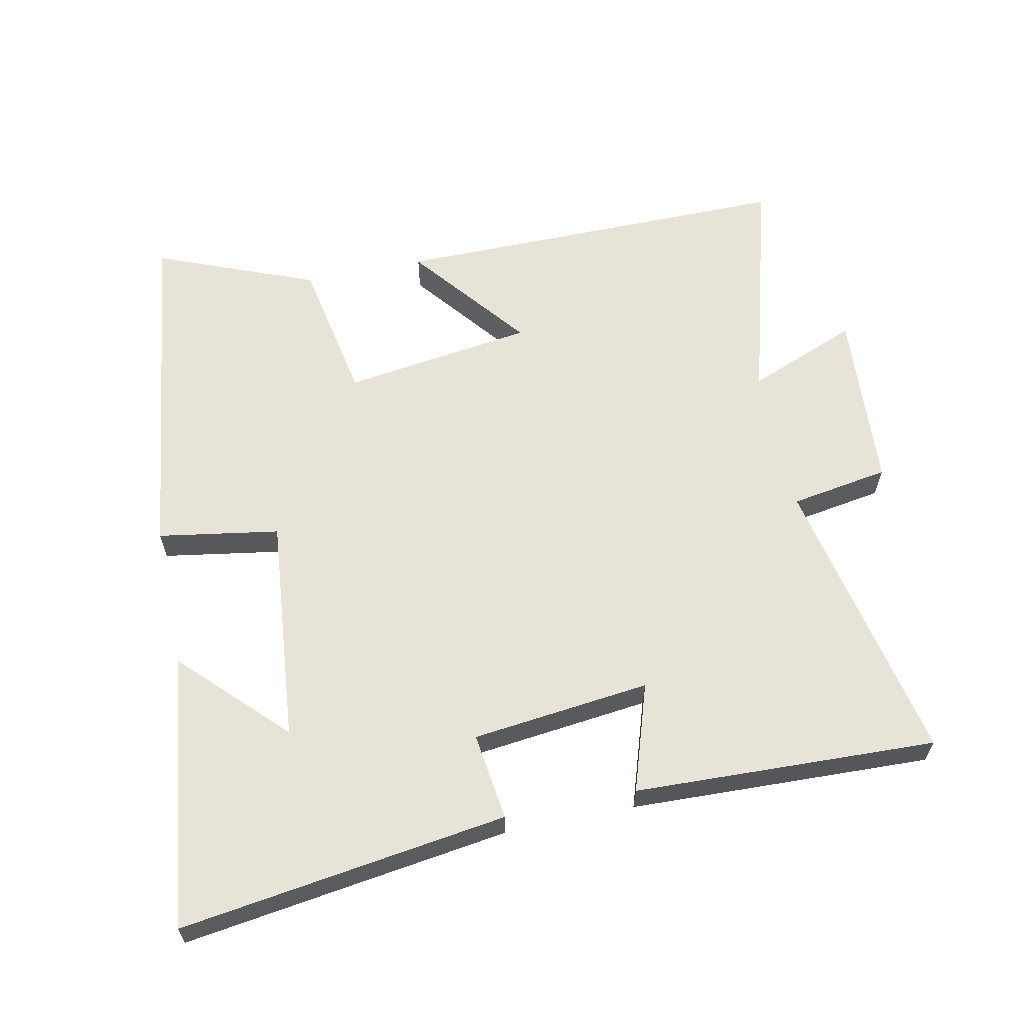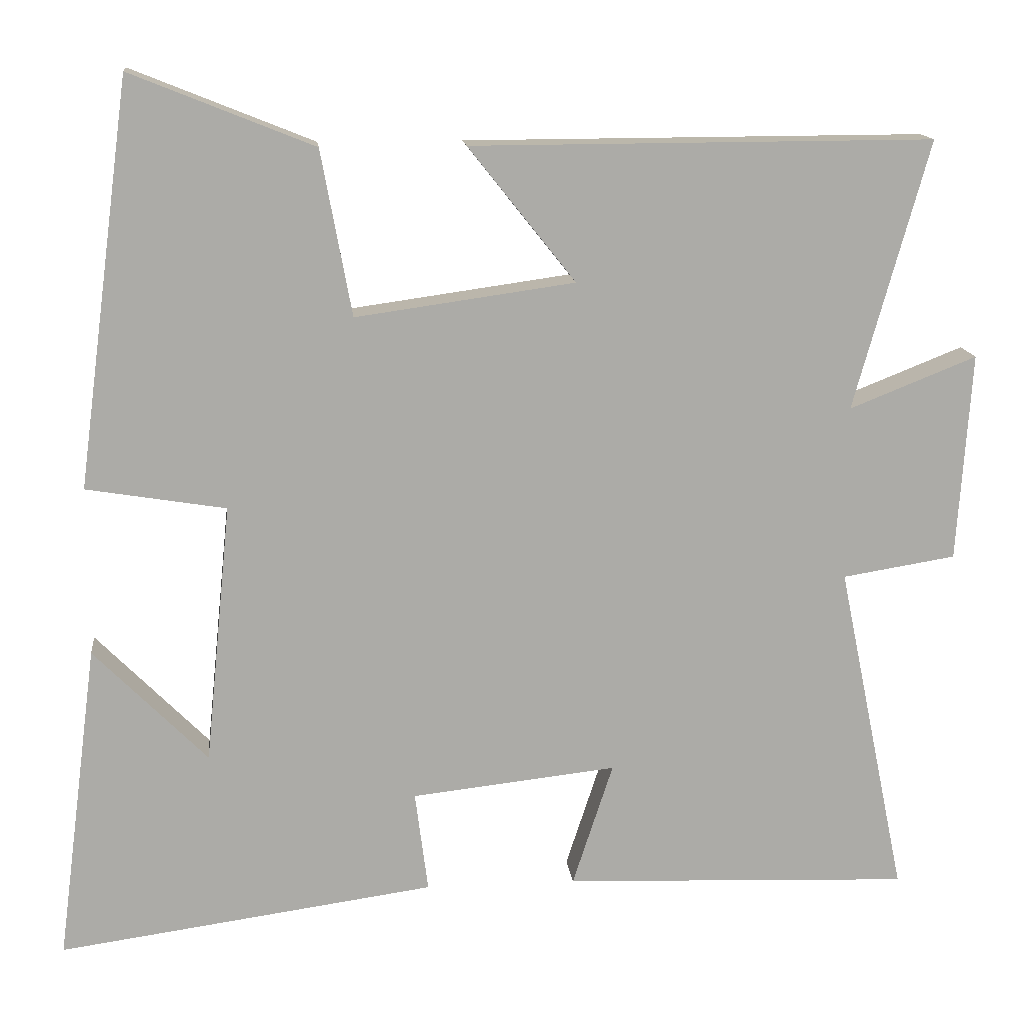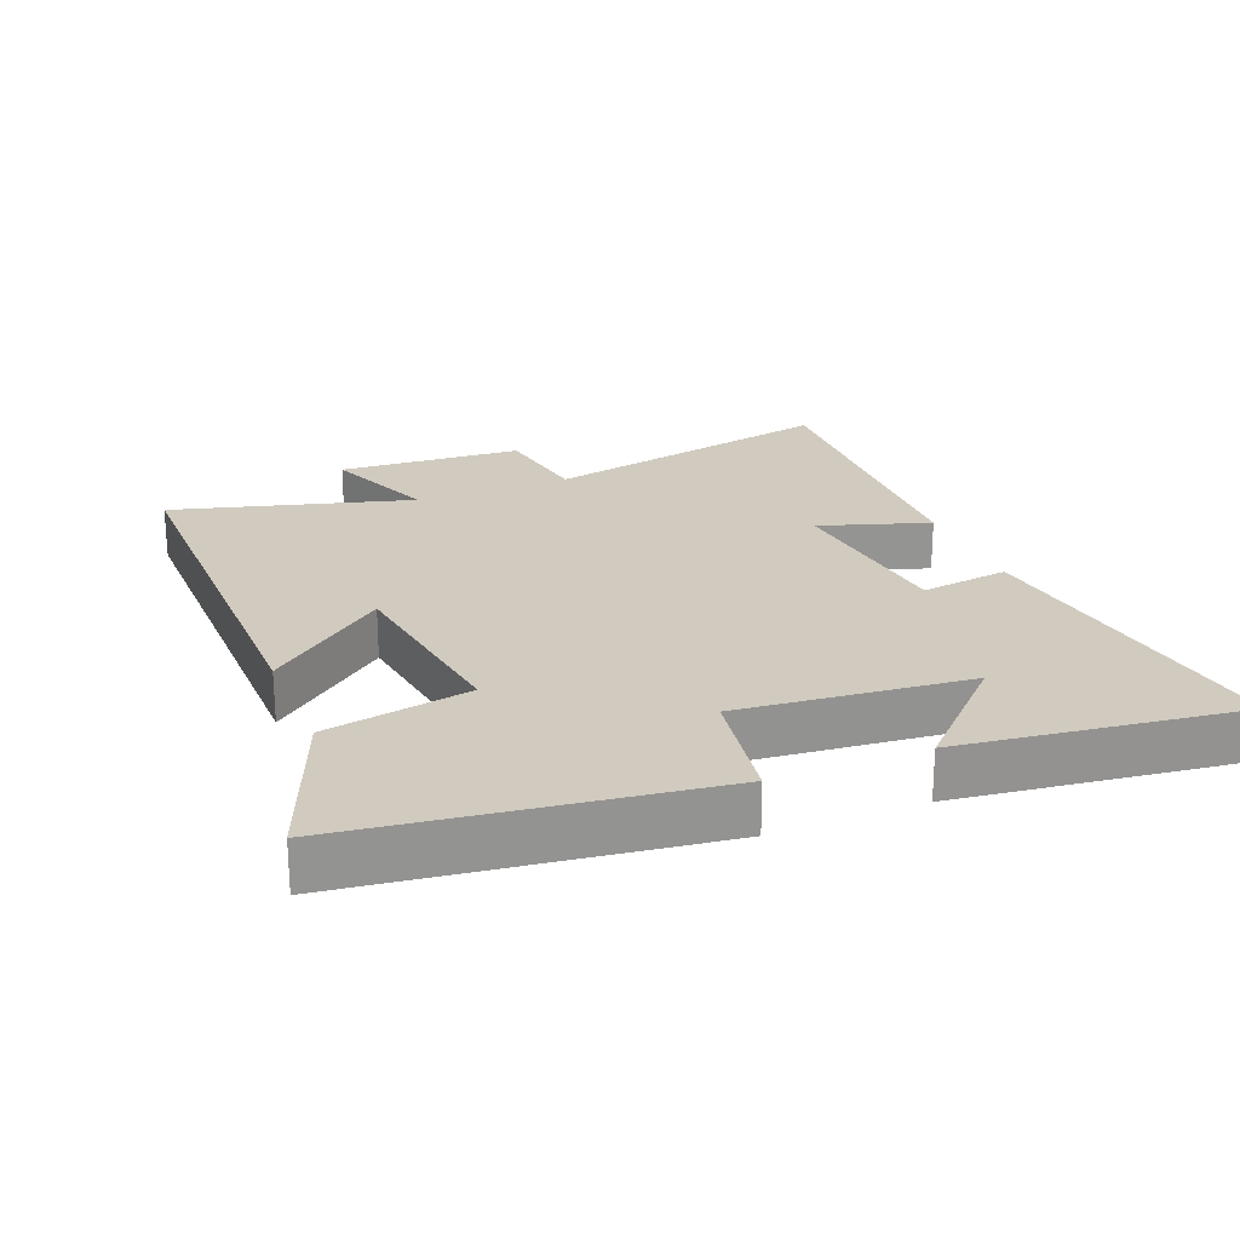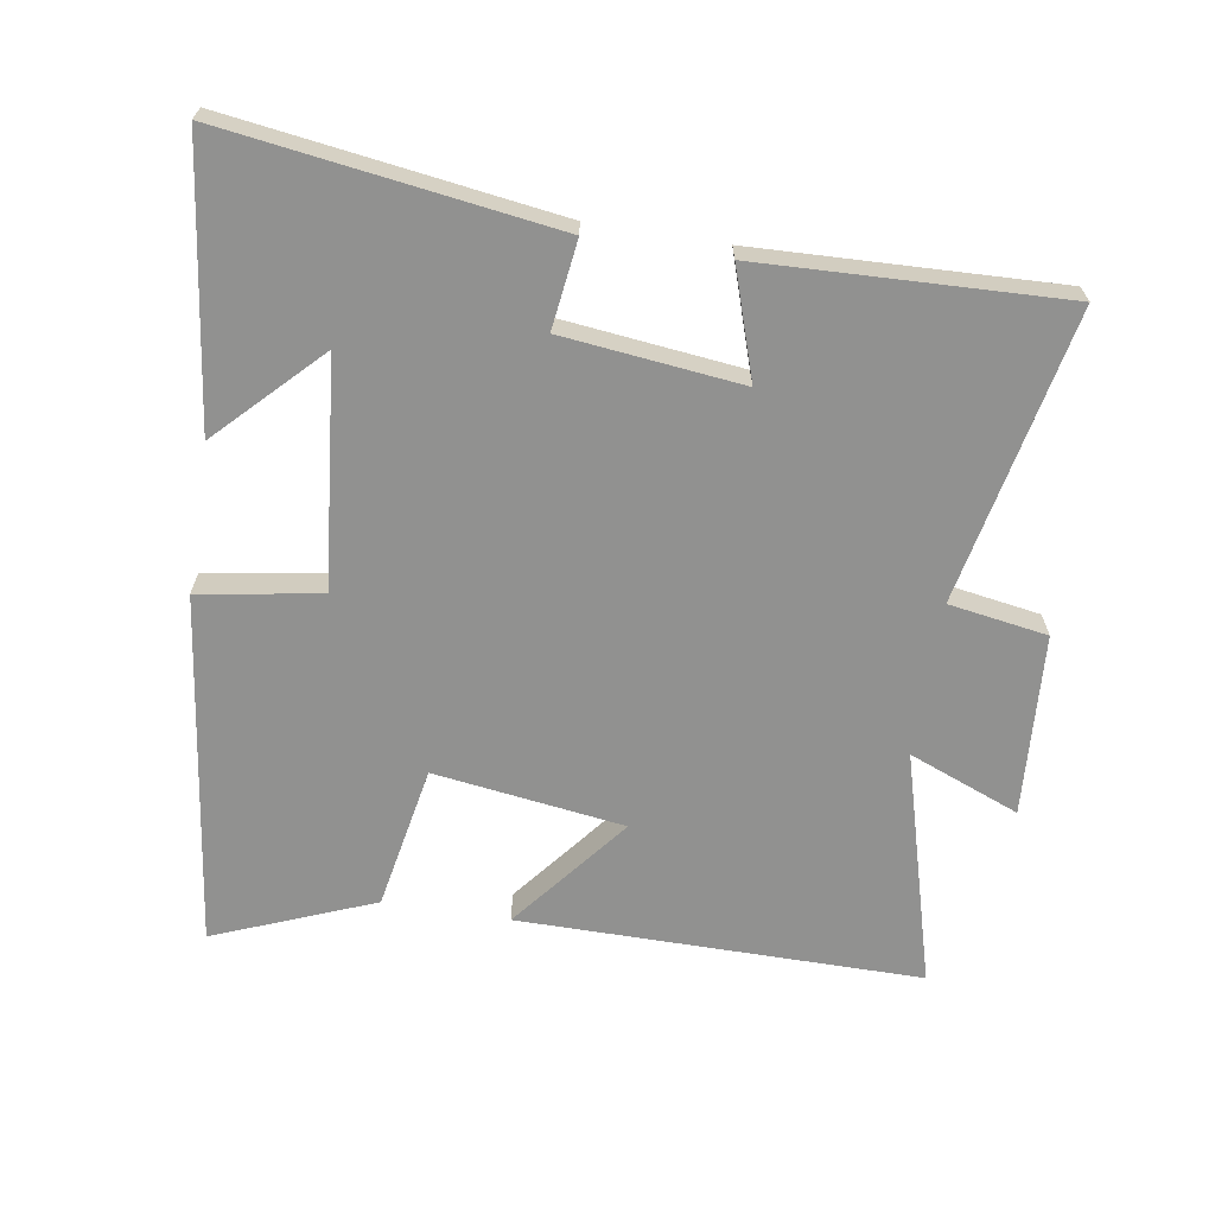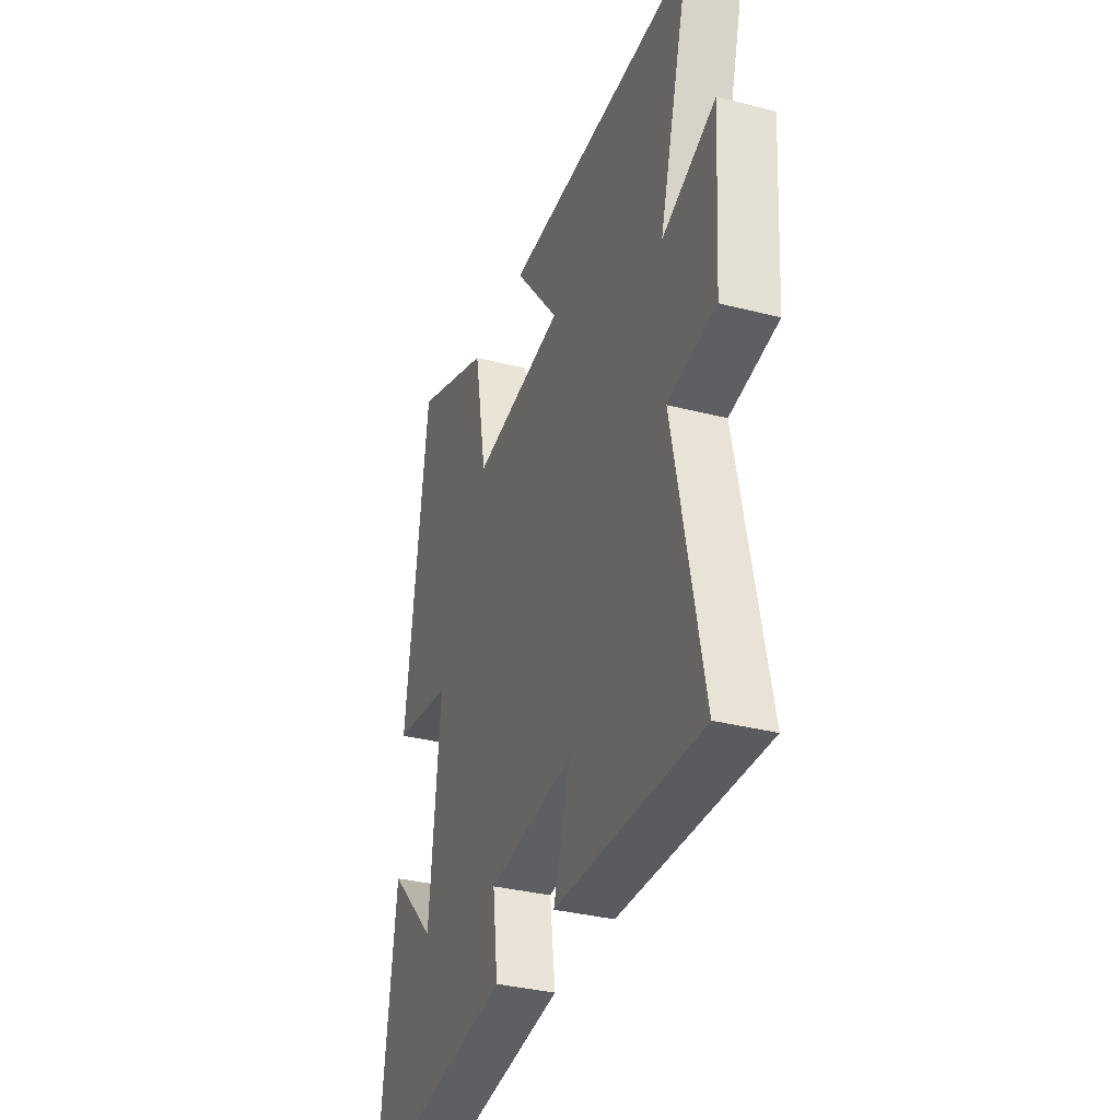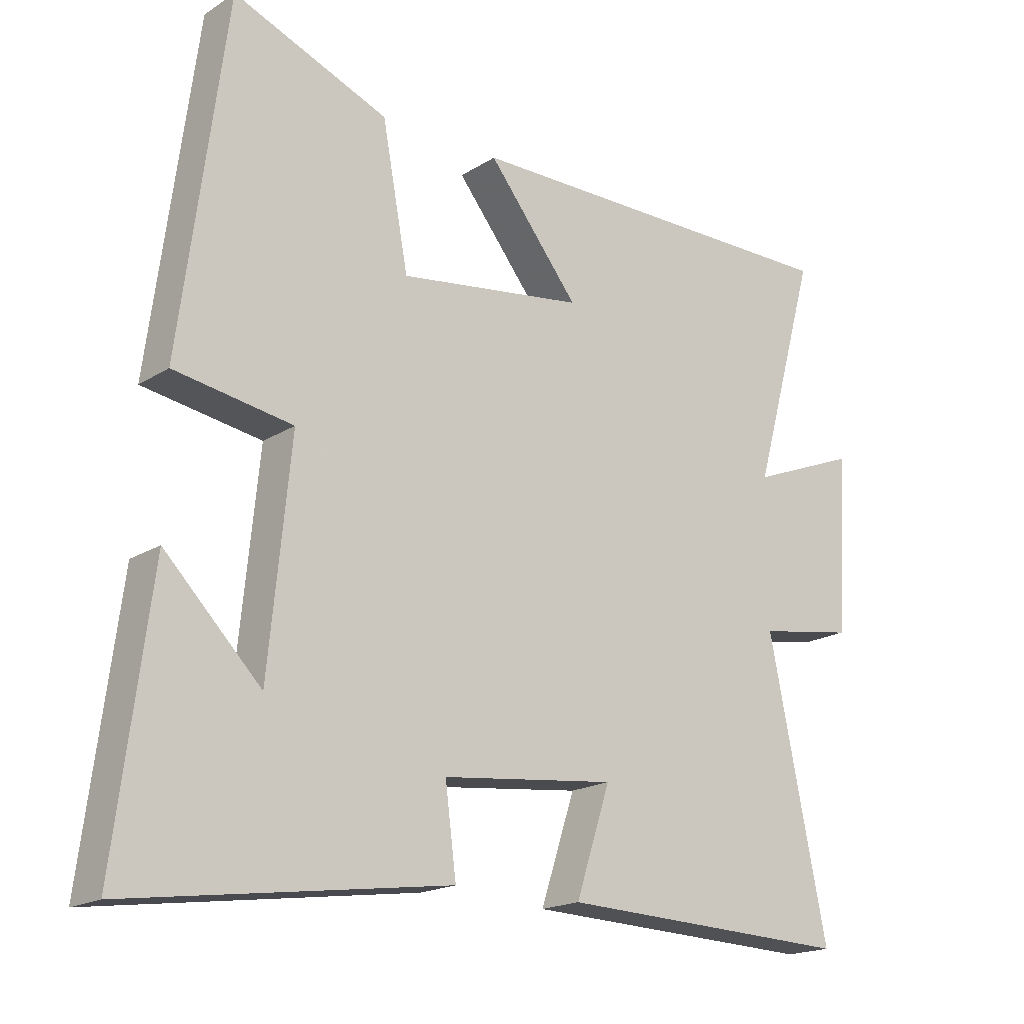
<metadata>
{"format":"obj","ext":"obj","renderer":"f3d","projection":"perspective","resolution":1024,"background":"white","views":[{"elev":61.9,"azim":168.2,"up":"+Y"},{"elev":14.2,"azim":174.0,"up":"+Z"},{"elev":23.4,"azim":67.9,"up":"+Y"},{"elev":-65.9,"azim":170.9,"up":"+Y"},{"elev":-34.0,"azim":-109.2,"up":"+Z"},{"elev":-18.3,"azim":140.4,"up":"+Z"}]}
</metadata>
<code>
v -0.598 0.07 0.502
v 0.005 0.07 0.5
v -0.135 0.07 0.324
v 0.151 0.07 0.284
v 0.191 0.07 0.5
v 0.43 0.07 0.596
v 0.5 0.07 0.067
v 0.318 0.07 0.037
v 0.352 0.07 -0.303
v 0.5 0.07 -0.153
v 0.554 0.07 -0.569
v 0.062 0.07 -0.5
v 0.079 0.07 -0.368
v -0.189 0.07 -0.338
v -0.136 0.07 -0.5
v -0.59 0.07 -0.517
v -0.5 0.07 -0.079
v -0.648 0.07 -0.055
v -0.666 0.07 0.217
v -0.5 0.07 0.151
v -0.598 0 0.502
v 0.005 0 0.5
v -0.135 0 0.324
v 0.151 0 0.284
v 0.191 0 0.5
v 0.43 0 0.596
v 0.5 0 0.067
v 0.318 0 0.037
v 0.352 0 -0.303
v 0.5 0 -0.153
v 0.554 0 -0.569
v 0.062 0 -0.5
v 0.079 0 -0.368
v -0.189 0 -0.338
v -0.136 0 -0.5
v -0.59 0 -0.517
v -0.5 0 -0.079
v -0.648 0 -0.055
v -0.666 0 0.217
v -0.5 0 0.151
f 17 18 19 20
f 14 15 16 17
f 13 14 17 20
f 11 12 13
f 9 10 11
f 9 11 13 20
f 5 6 7 8
f 4 5 8 9
f 3 4 9 20
f 1 2 3 20
f 40 39 38 37
f 37 36 35 34
f 40 37 34 33
f 33 32 31
f 31 30 29
f 40 33 31 29
f 28 27 26 25
f 29 28 25 24
f 40 29 24 23
f 40 23 22 21
f 1 21 22 2
f 2 22 23 3
f 3 23 24 4
f 4 24 25 5
f 5 25 26 6
f 6 26 27 7
f 7 27 28 8
f 8 28 29 9
f 9 29 30 10
f 10 30 31 11
f 11 31 32 12
f 12 32 33 13
f 13 33 34 14
f 14 34 35 15
f 15 35 36 16
f 16 36 37 17
f 17 37 38 18
f 18 38 39 19
f 19 39 40 20
f 20 40 21 1

</code>
